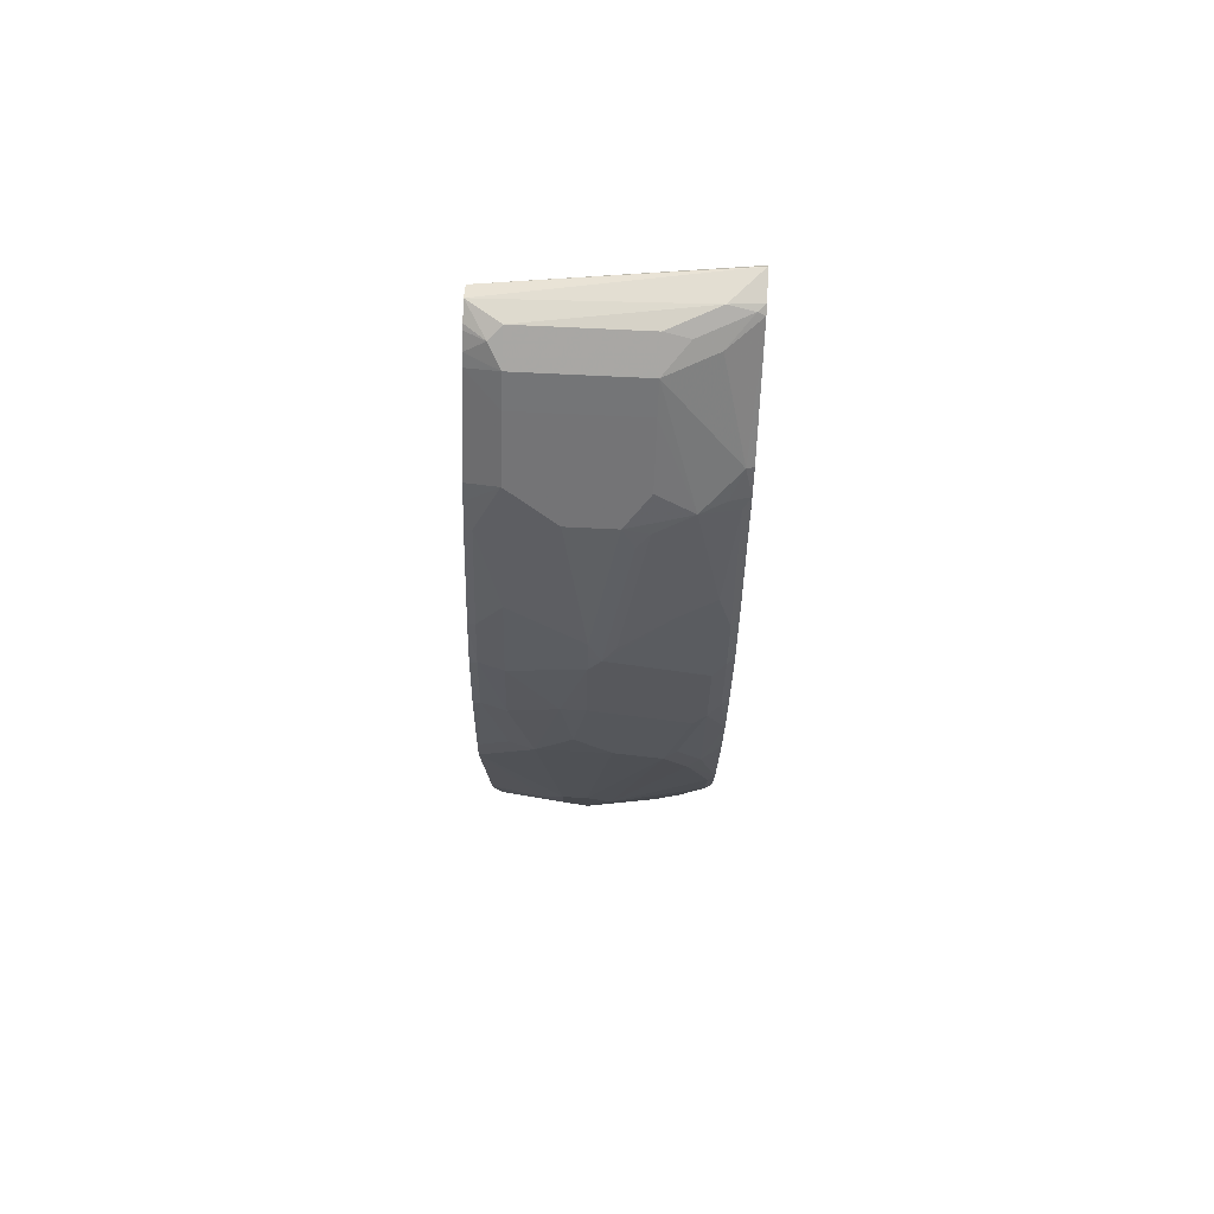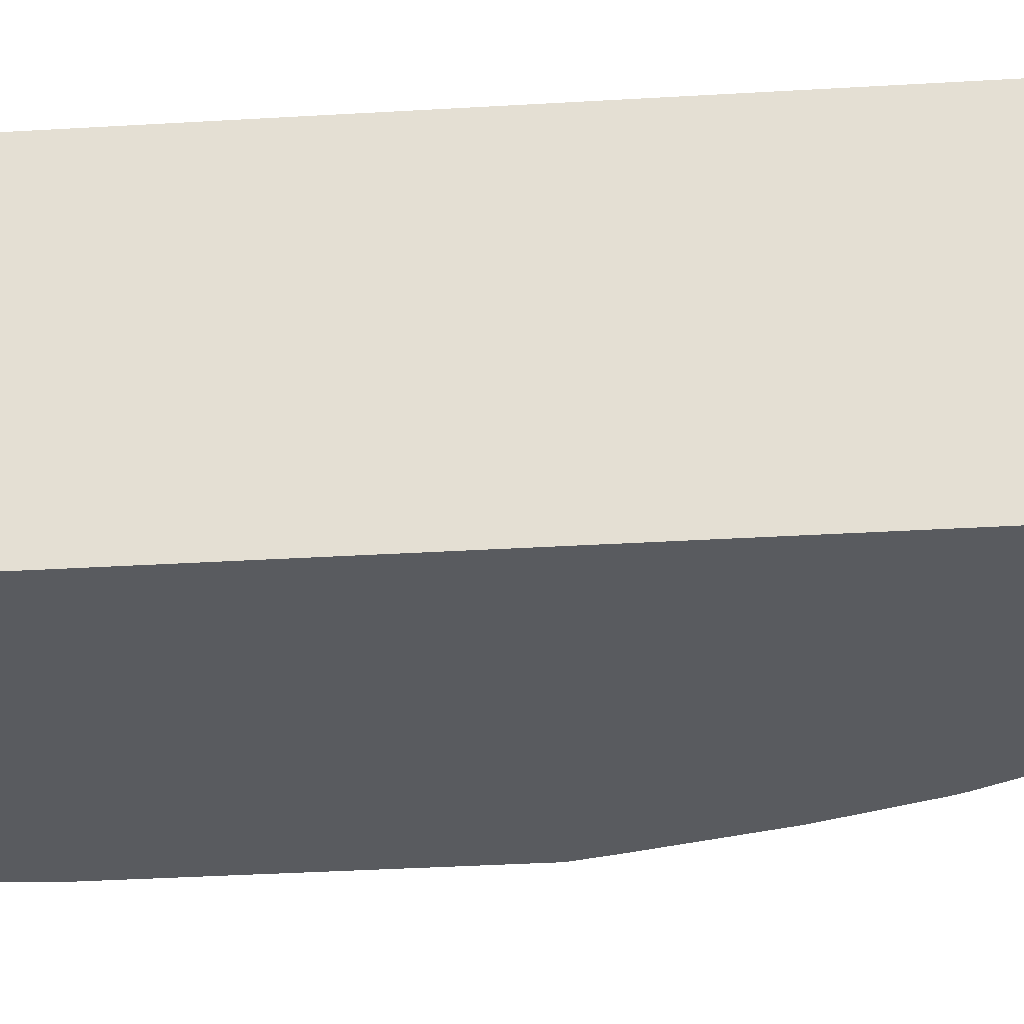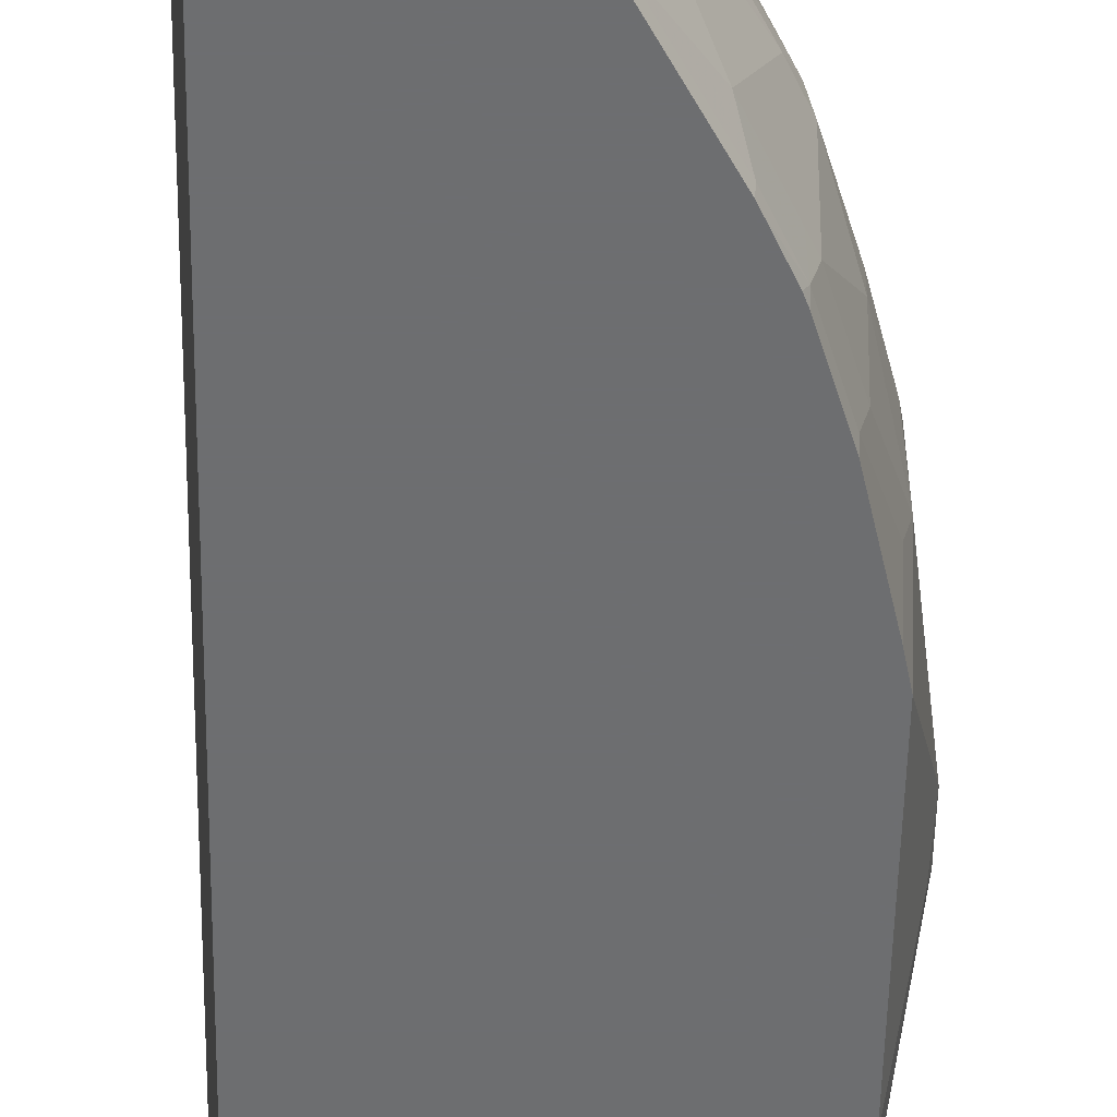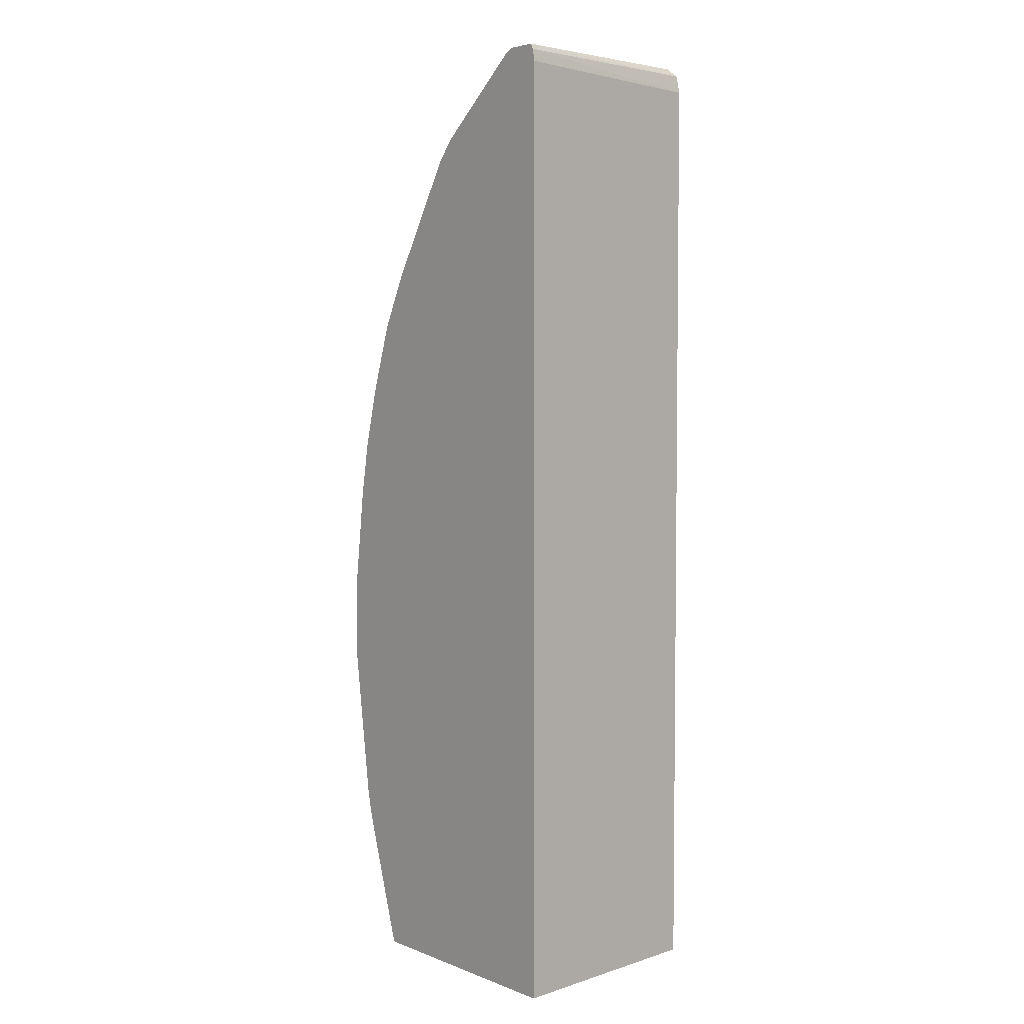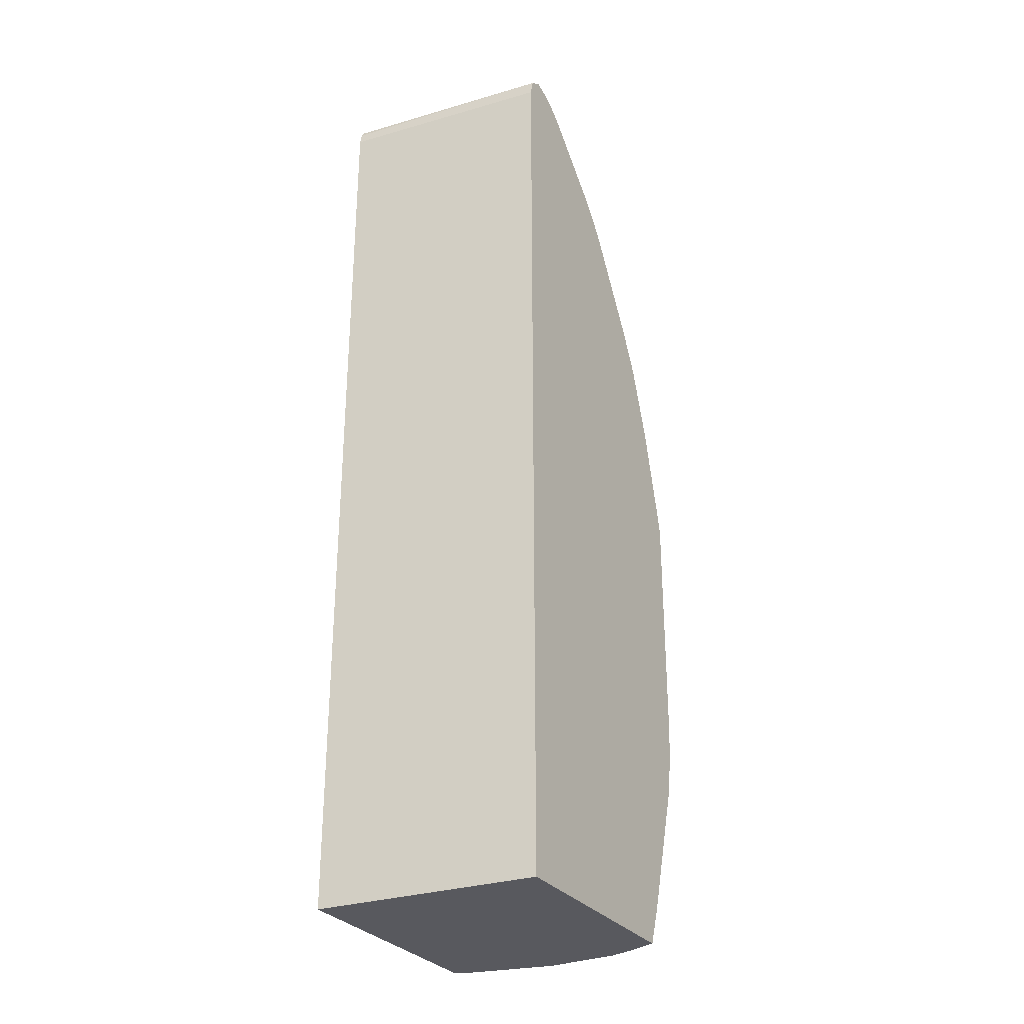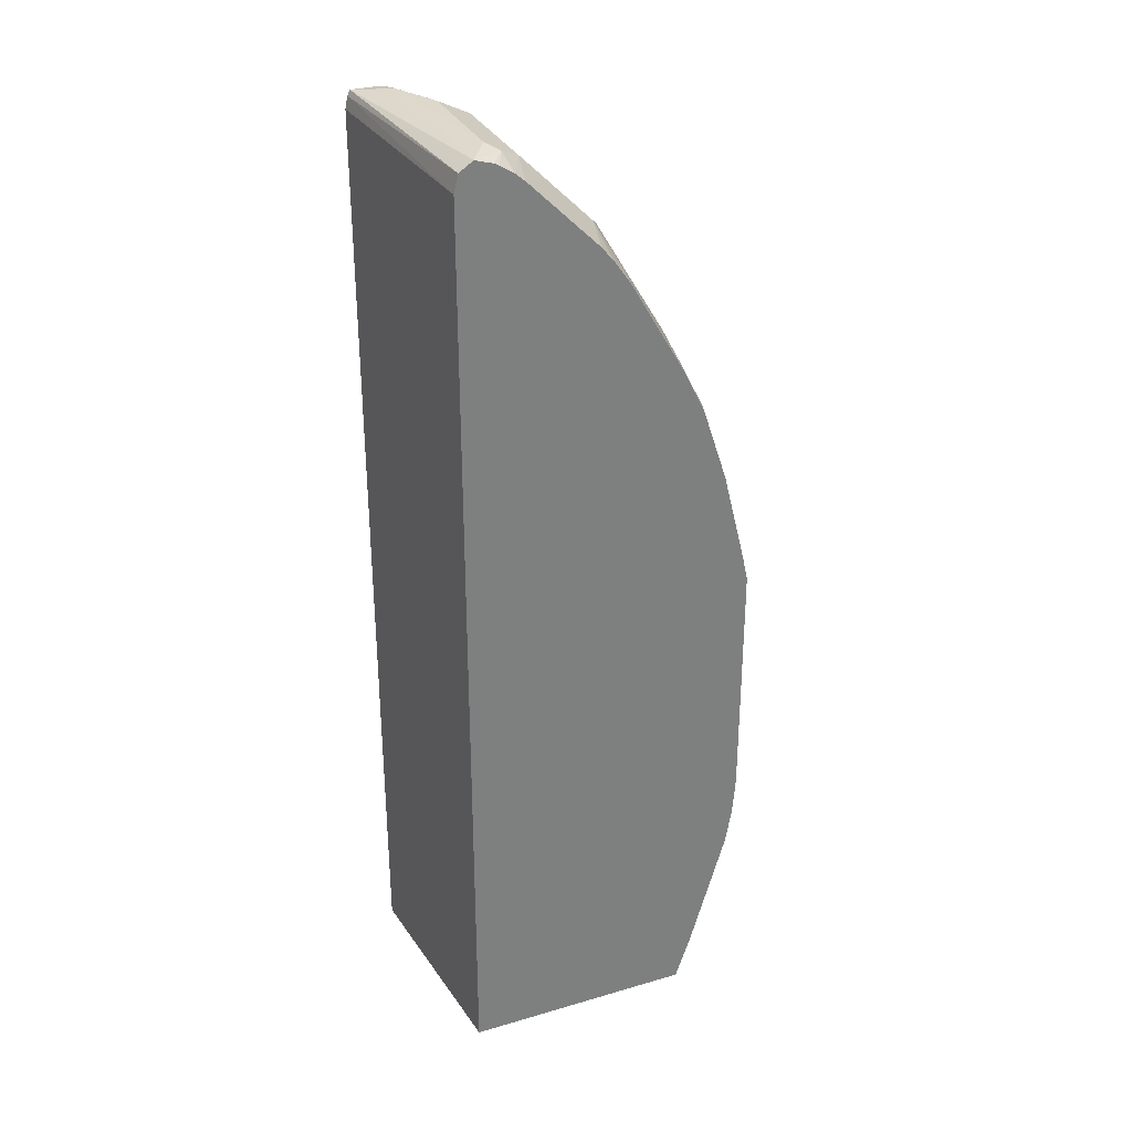
<metadata>
{"format":"obj","ext":"obj","renderer":"f3d","projection":"perspective","resolution":1024,"background":"white","views":[{"elev":78.5,"azim":-87.3,"up":"+Y"},{"elev":-32.2,"azim":94.9,"up":"+Z"},{"elev":-54.3,"azim":178.9,"up":"+Z"},{"elev":4.4,"azim":50.5,"up":"+Y"},{"elev":-30.3,"azim":120.4,"up":"+Y"},{"elev":31.2,"azim":157.3,"up":"+Y"}]}
</metadata>
<code>
v -0.461 0.3608 0.02006
v -0.441 0.3007 0.1002
v -0.461 0.401 0.04007
v -0.461 0.3809 1.695e-05
v -0.441 0.2406 -0.04007
v -0.441 0.2205 1.695e-05
v -0.441 0.2205 0.02006
v -0.441 0.2406 0.06012
v -0.441 0.2607 0.08016
v -0.441 0.3608 0.1203
v -0.4209 0.2205 0.1203
v -0.4196 0.2259 0.1262
v -0.441 0.421 0.1203
v -0.441 0.5011 0.1002
v -0.441 0.5412 0.08016
v -0.461 0.421 0.02006
v -0.461 0.421 1.695e-05
v -0.4577 0.3843 -0.01669
v -0.441 0.2607 -0.06012
v -0.4376 0.244 -0.05679
v -0.4329 0.2345 -0.06626
v -0.4009 0.0853 -0.02003
v -0.4009 0.0853 0.04007
v -0.436 0.2406 0.08267
v -0.4209 0.1805 0.08016
v -0.438 0.3608 0.1262
v -0.4159 0.2005 0.1228
v -0.4154 0.2068 0.1262
v -0.438 0.4269 0.1262
v -0.436 0.5111 0.1102
v -0.436 0.5512 0.09019
v -0.4209 0.6013 0.1002
v -0.4209 0.6214 0.06012
v -0.4209 0.6414 0.02006
v -0.441 0.5612 0.04007
v -0.441 0.515 -0.06626
v -0.441 0.5612 -0.02003
v -0.441 0.5412 -0.04007
v -0.441 0.3007 -0.06626
v -0.4379 0.2637 -0.06626
v -0.4397 0.2819 -0.06626
v -0.3997 0.1215 -0.06626
v -0.3961 0.0853 -0.03966
v -0.3996 0.0853 0.04584
v -0.4159 0.1805 0.1027
v -0.4146 0.2032 0.1262
v -0.3808 0.0853 0.1203
v -0.3779 0.0853 0.1262
v -0.4262 0.5211 0.1262
v -0.4179 0.5672 0.1262
v -0.4159 0.6113 0.1102
v -0.3959 0.6714 0.1102
v -0.3959 0.7116 0.03007
v -0.4009 0.7016 0.02006
v -0.4209 0.6414 1.695e-05
v -0.436 0.5913 0.01004
v -0.4394 0.5219 -0.06626
v -0.436 0.5637 -0.04007
v -0.4209 0.6214 -0.04007
v -0.3871 0.0853 -0.06626
v -0.1674 0.0853 0.1262
v -0.404 0.6214 0.1262
v -0.4084 0.6214 0.1203
v -0.3883 0.6815 0.1203
v -0.3883 0.7016 0.08016
v -0.3683 0.7416 0.08016
v -0.3883 0.7216 0.04007
v -0.3282 0.8218 0.06012
v -0.3357 0.8118 0.05009
v -0.3875 0.7283 0.02006
v -0.3942 0.7149 0.02006
v -0.4009 0.6815 -0.04007
v -0.436 0.5375 -0.06626
v -0.4159 0.6238 -0.06012
v -0.4159 0.6177 -0.06626
v -0.3959 0.684 -0.06012
v -0.1874 0.0853 -0.06626
v -0.1674 0.902 0.1262
v -0.3839 0.6815 0.1262
v -0.3609 0.7275 0.1262
v -0.3683 0.7216 0.1203
v -0.3558 0.7516 0.1102
v -0.3157 0.8318 0.09019
v -0.3274 0.8284 0.04007
v -0.3274 0.8284 1.695e-05
v -0.3675 0.7483 -0.04007
v -0.3942 0.6949 -0.04007
v -0.3959 0.6779 -0.06626
v -0.3758 0.7241 -0.06012
v -0.3753 0.7213 -0.06626
v -0.3774 0.7172 -0.06626
v -0.3928 0.6855 -0.06626
v -0.1874 0.8959 -0.06626
v -0.1697 0.9124 0.1262
v -0.3008 0.8277 0.1262
v -0.3082 0.8218 0.1203
v -0.3057 0.8318 0.1102
v -0.2873 0.8485 0.1203
v -0.2472 0.9086 0.06012
v -0.2673 0.8886 0.06012
v -0.3074 0.8485 0.06012
v -0.3074 0.8485 -0.04007
v -0.3274 0.8085 -0.06012
v -0.3294 0.8012 -0.06626
v -0.1912 0.9112 -0.06626
v -0.172 0.917 0.1262
v -0.2853 0.8465 0.1262
v -0.2045 0.914 0.1262
v -0.2272 0.9086 0.1002
v -0.223 0.917 0.08016
v -0.2205 0.9221 0.06012
v -0.2472 0.9086 -0.04007
v -0.2673 0.8886 -0.04007
v -0.3027 0.8378 -0.06626
v -0.3127 0.8258 -0.06626
v -0.3269 0.8056 -0.06626
v -0.2033 0.9193 -0.06626
v -0.2005 0.9221 0.1002
v -0.197 0.917 0.1262
v -0.203 0.917 0.1203
v -0.2205 0.9221 -0.04007
v -0.2344 0.905 -0.06626
v -0.2426 0.8979 -0.06626
v -0.2305 0.917 -0.0501
v -0.2185 0.9148 -0.06626
v -0.2225 0.9127 -0.06626
f 64 81 66
f 64 80 81
f 64 79 80
f 62 64 63
f 62 79 64
f 59 76 74
f 58 74 75
f 61 77 93
f 58 75 73
f 64 66 65
f 59 72 76
f 61 93 78
f 66 81 82
f 72 87 76
f 66 83 68
f 66 68 67
f 68 83 84
f 68 84 69
f 69 84 70
f 70 84 85
f 70 85 86
f 70 86 71
f 71 86 87
f 74 76 88
f 74 88 75
f 58 59 74
f 76 87 86
f 66 82 83
f 57 58 73
f 35 56 37
f 54 72 55
f 76 86 89
f 124 125 126
f 34 54 55
f 34 55 56
f 34 56 35
f 36 38 57
f 37 58 38
f 37 56 55
f 37 55 59
f 37 59 58
f 38 58 57
f 42 60 43
f 44 47 45
f 55 72 59
f 50 62 63
f 51 63 52
f 52 64 53
f 52 63 64
f 53 65 66
f 53 66 67
f 53 67 68
f 53 68 69
f 53 69 70
f 53 70 71
f 53 71 54
f 53 64 65
f 54 71 87
f 54 87 72
f 50 63 51
f 76 89 90
f 112 123 113
f 76 91 92
f 99 113 100
f 100 113 102
f 100 102 101
f 102 113 114
f 102 114 115
f 102 115 103
f 103 115 116
f 103 116 104
f 105 117 106
f 106 117 118
f 106 118 119
f 108 119 120
f 108 120 109
f 109 120 110
f 110 120 118
f 110 118 111
f 111 118 121
f 112 122 123
f 112 121 124
f 112 124 122
f 113 123 114
f 117 124 121
f 117 121 118
f 117 125 124
f 118 120 119
f 122 124 126
f 33 54 34
f 99 112 113
f 99 121 112
f 99 111 121
f 99 110 111
f 76 92 88
f 78 93 94
f 80 95 96
f 80 96 81
f 81 96 82
f 82 96 83
f 83 96 97
f 83 97 98
f 83 98 99
f 83 99 100
f 83 100 101
f 83 101 84
f 84 101 102
f 76 90 91
f 84 102 85
f 86 102 103
f 86 103 89
f 89 103 90
f 90 103 104
f 93 105 94
f 94 105 106
f 95 107 98
f 95 98 97
f 95 97 96
f 98 107 108
f 98 108 109
f 98 109 99
f 99 109 110
f 85 102 86
f 33 53 54
f 32 51 52
f 32 52 53
f 8 25 24
f 10 12 26
f 10 26 29
f 10 29 13
f 11 24 27
f 11 27 12
f 12 27 28
f 12 28 46
f 12 46 48
f 12 48 61
f 12 61 78
f 12 78 94
f 12 94 106
f 12 106 119
f 12 119 108
f 12 108 107
f 12 107 95
f 12 95 80
f 12 80 79
f 12 79 62
f 12 62 50
f 12 50 49
f 12 49 29
f 12 29 26
f 13 29 14
f 14 29 30
f 14 30 31
f 8 23 25
f 14 31 15
f 8 24 9
f 6 23 7
f 32 53 33
f 1 2 3
f 1 3 16
f 1 16 17
f 1 17 4
f 1 4 19
f 1 19 5
f 1 5 6
f 1 6 7
f 1 7 8
f 1 8 9
f 1 9 2
f 2 10 3
f 2 9 11
f 2 11 12
f 2 12 10
f 3 13 14
f 3 14 15
f 3 15 16
f 3 10 13
f 4 17 18
f 4 18 19
f 5 19 20
f 5 20 21
f 5 21 22
f 5 22 6
f 6 22 23
f 7 23 8
f 15 31 32
f 9 24 11
f 15 33 34
f 21 125 117
f 21 117 105
f 21 105 93
f 21 93 77
f 21 77 60
f 21 60 42
f 21 42 43
f 21 43 22
f 22 43 60
f 22 60 77
f 22 77 61
f 22 61 48
f 22 48 47
f 21 126 125
f 22 47 44
f 23 44 25
f 24 25 45
f 24 45 27
f 25 44 45
f 27 46 28
f 27 45 47
f 27 47 48
f 27 48 46
f 29 49 30
f 30 49 50
f 30 50 51
f 15 32 33
f 31 51 32
f 22 44 23
f 21 122 126
f 30 51 31
f 21 114 123
f 21 123 122
f 15 35 16
f 16 35 37
f 16 37 17
f 17 36 18
f 17 37 38
f 17 38 36
f 18 36 39
f 18 39 19
f 19 40 21
f 19 21 20
f 19 39 41
f 19 41 40
f 21 40 41
f 15 34 35
f 21 39 36
f 21 41 39
f 21 115 114
f 21 116 115
f 21 104 116
f 21 91 90
f 21 90 104
f 21 88 92
f 21 75 88
f 21 73 75
f 21 57 73
f 21 36 57
f 21 92 91

</code>
